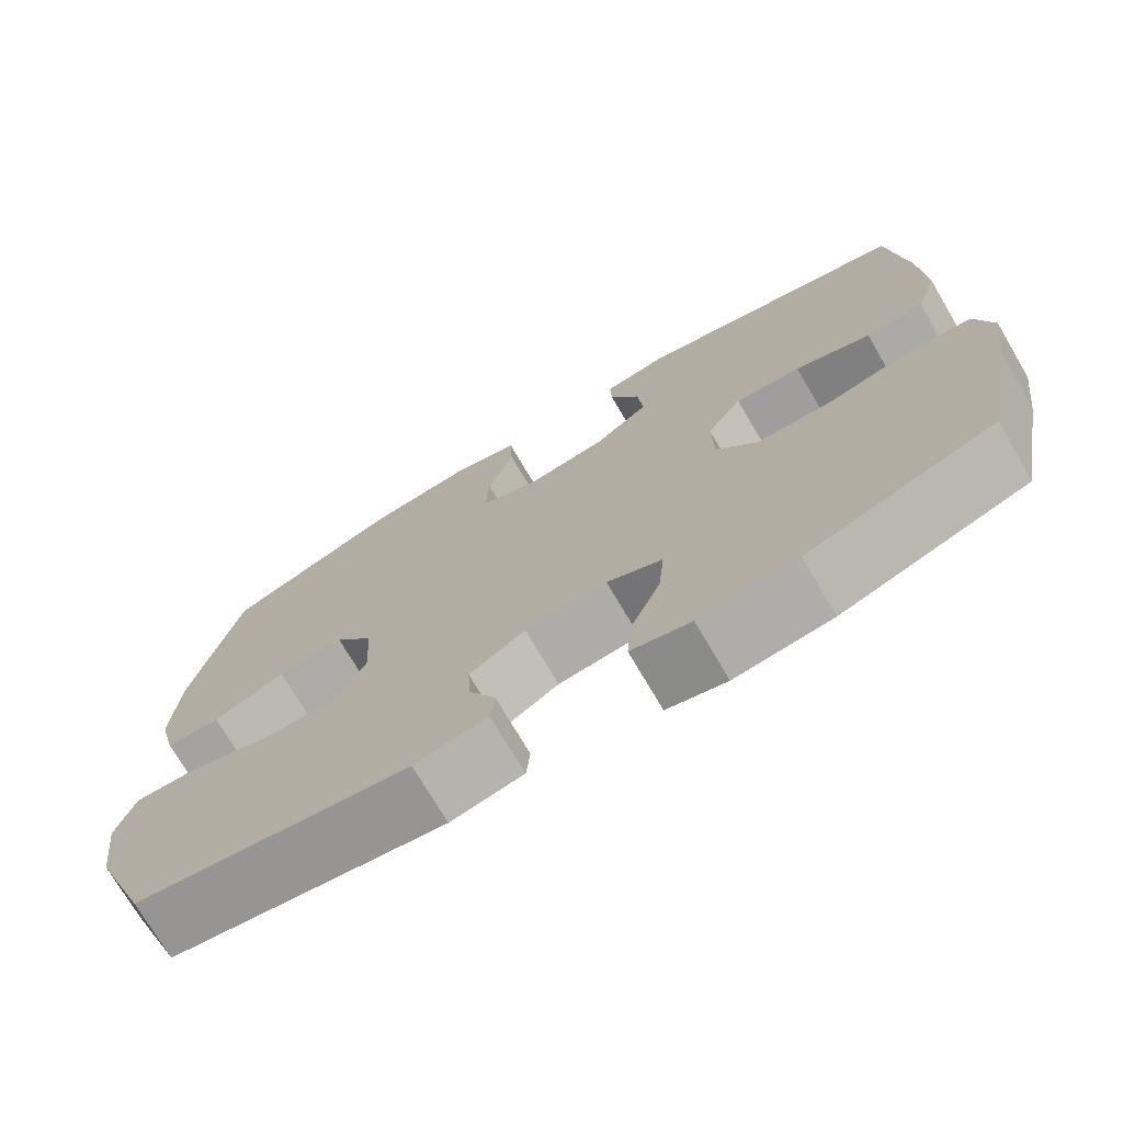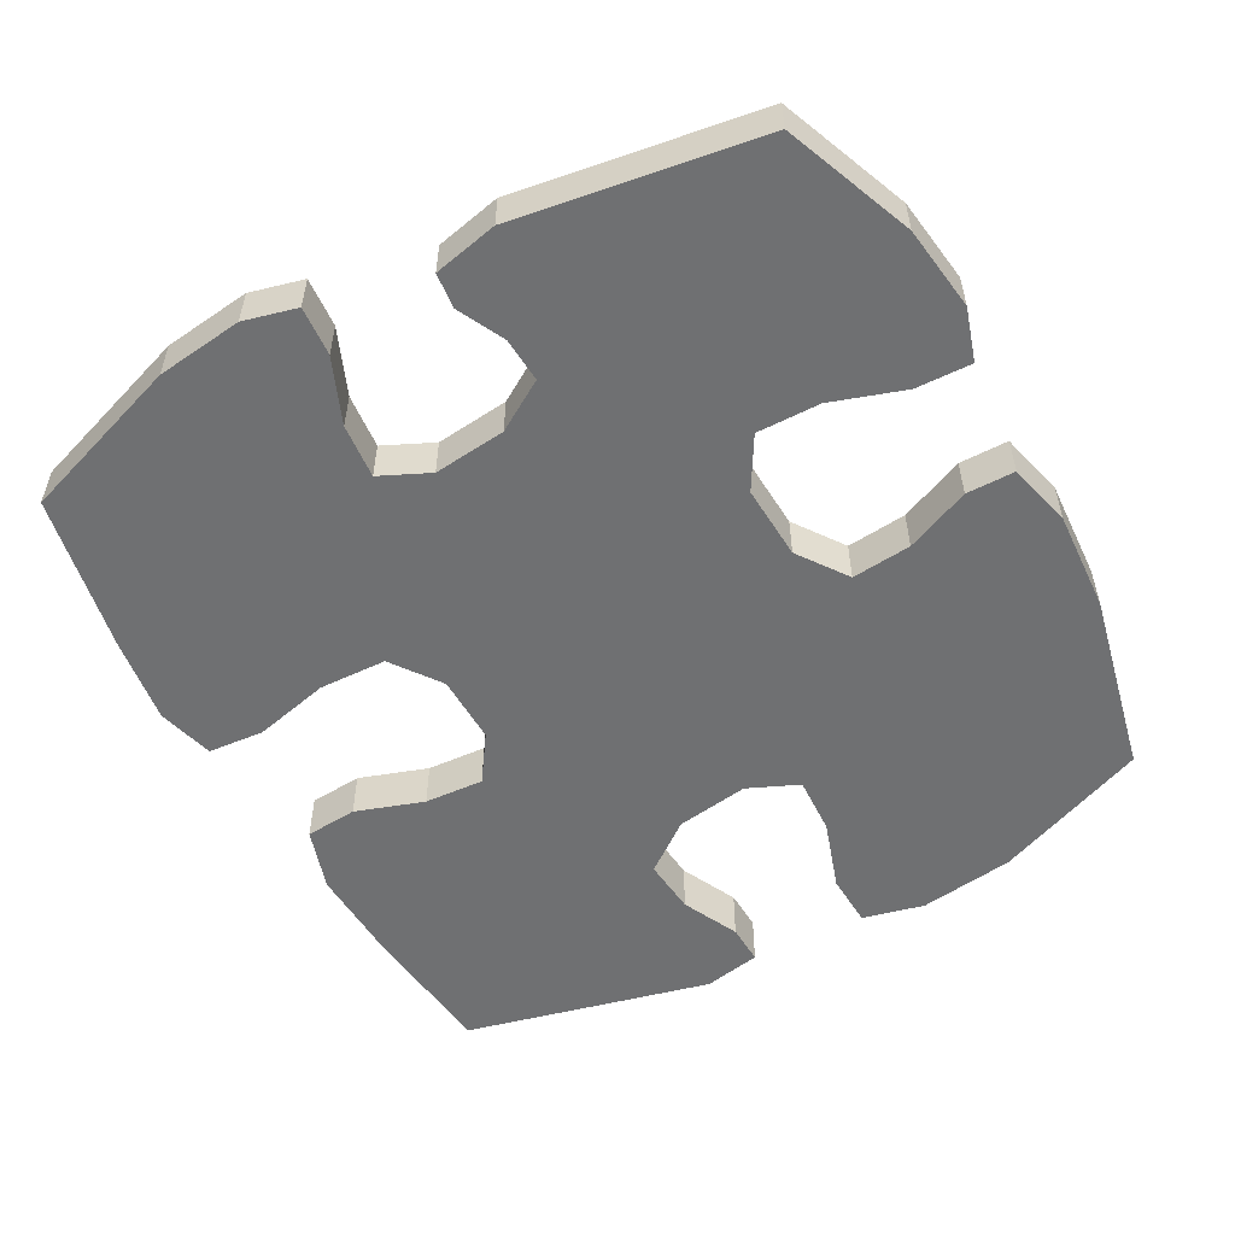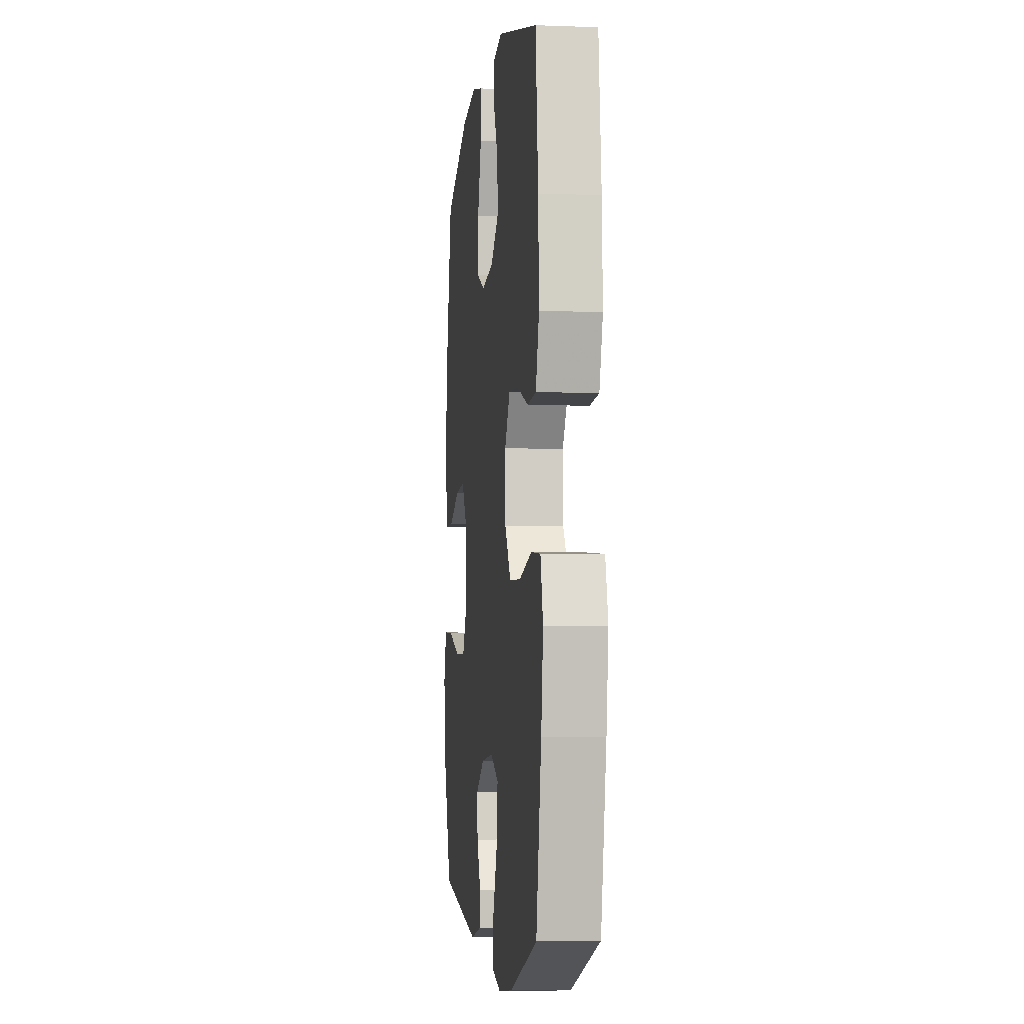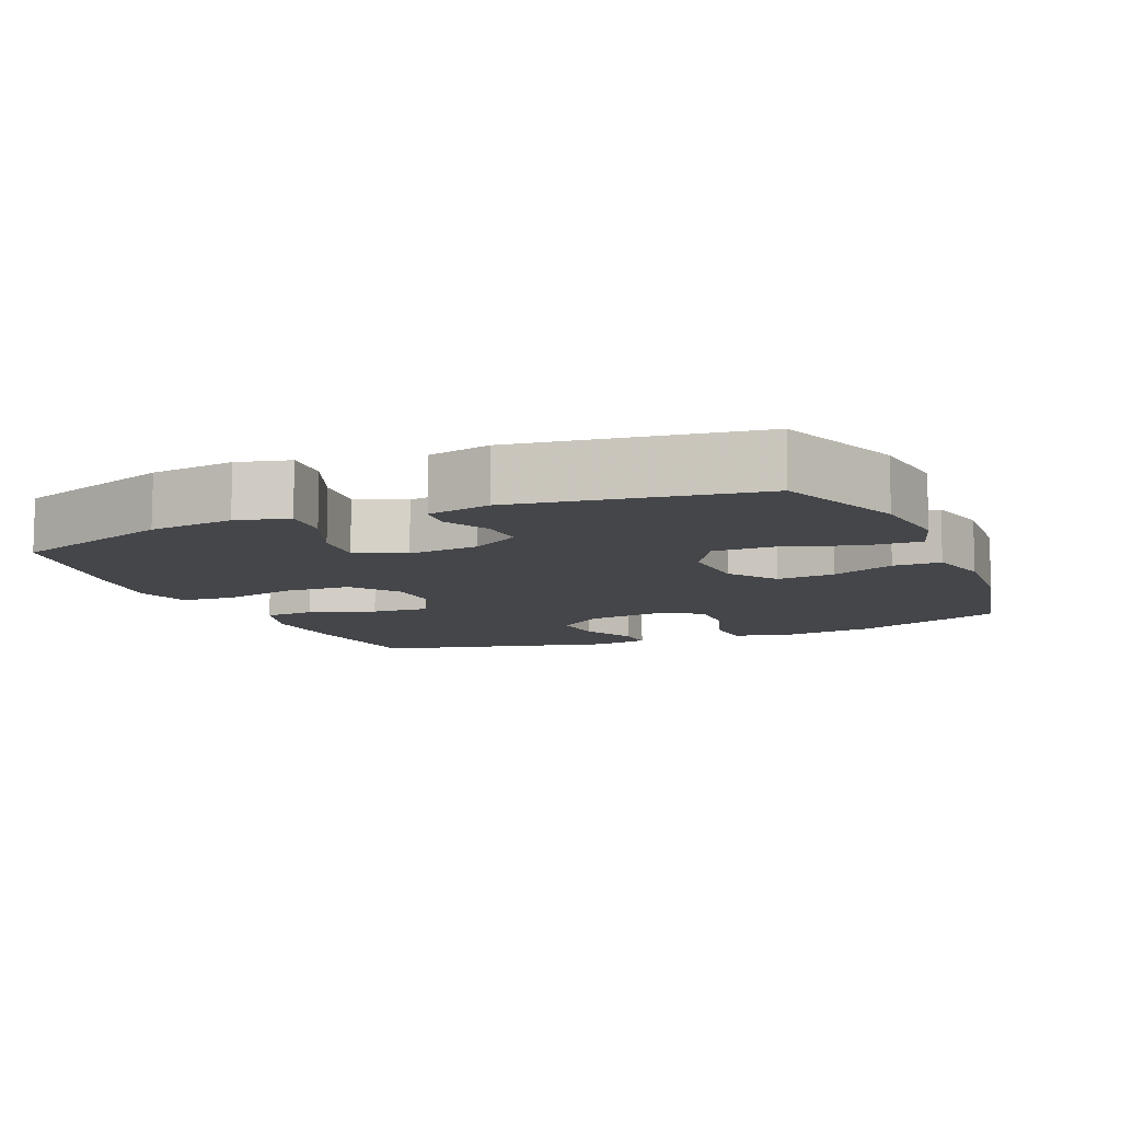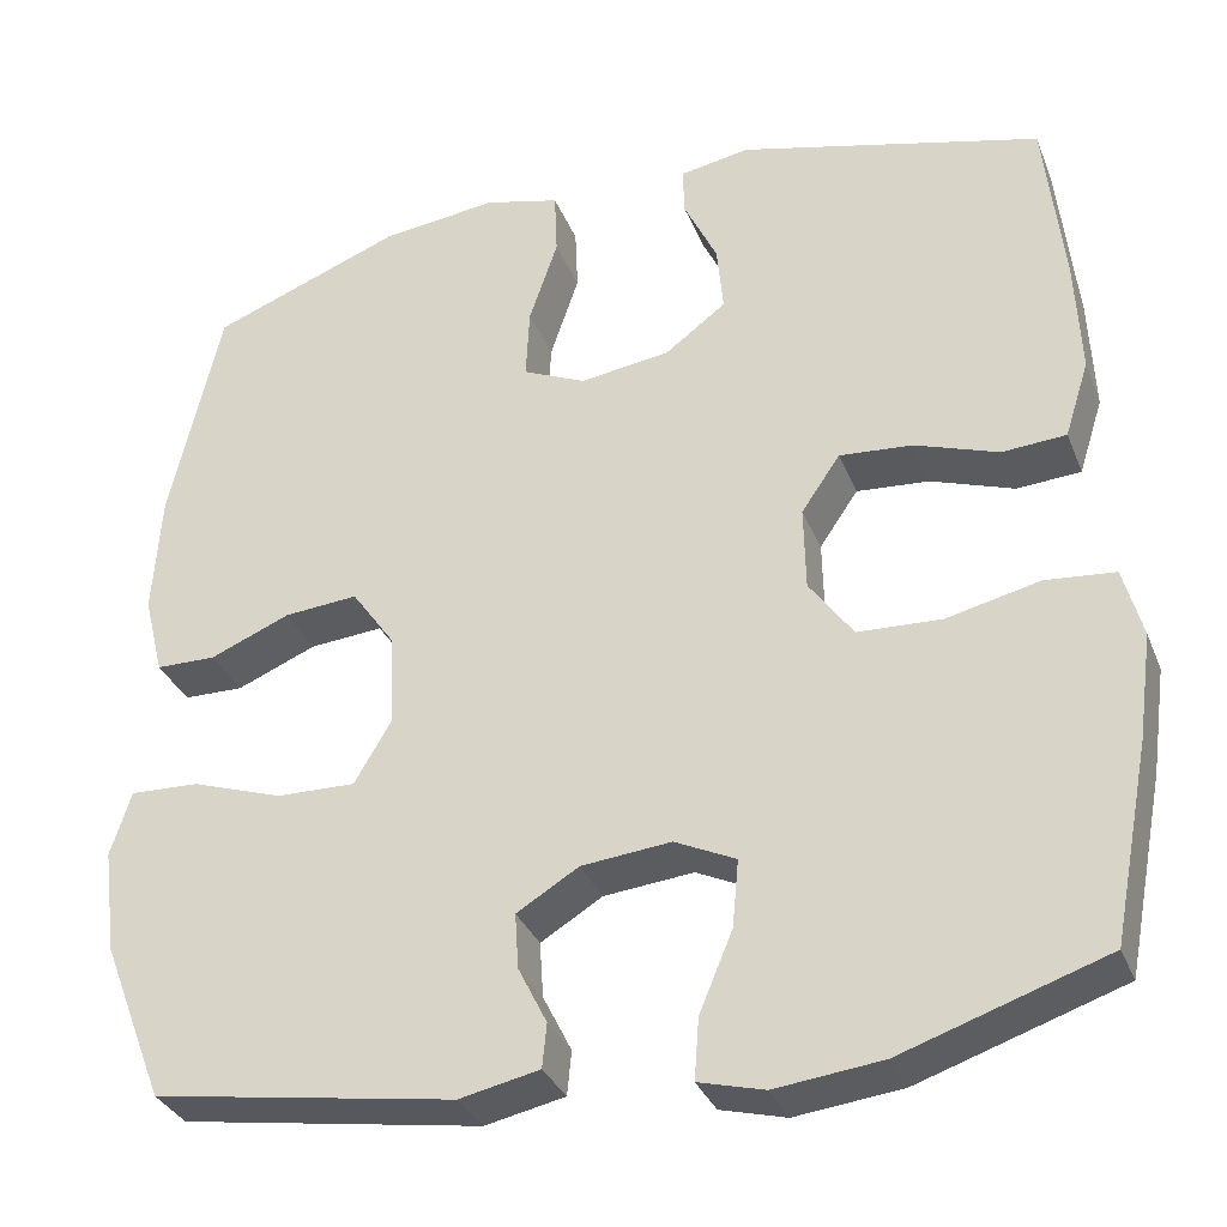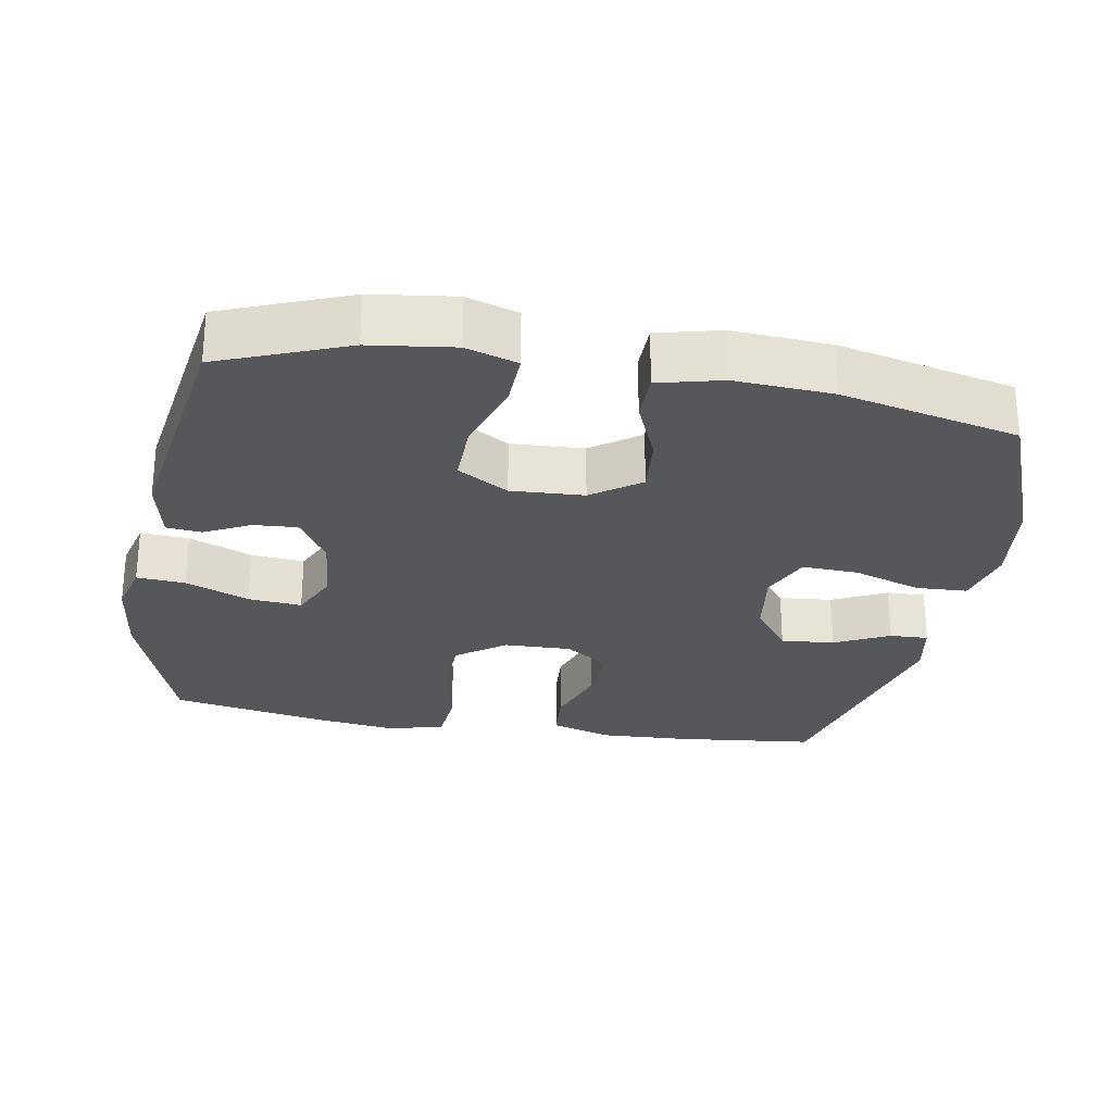
<metadata>
{"format":"obj","ext":"obj","renderer":"f3d","projection":"perspective","resolution":1024,"background":"white","views":[{"elev":-73.6,"azim":30.5,"up":"+Z"},{"elev":-54.9,"azim":-151.1,"up":"+Y"},{"elev":-4.8,"azim":83.2,"up":"+Z"},{"elev":-9.8,"azim":-156.9,"up":"+Y"},{"elev":-32.8,"azim":19.7,"up":"+Z"},{"elev":-27.1,"azim":-99.8,"up":"+Y"}]}
</metadata>
<code>
v -0.5 0.07 0.5
v -0.288 0.07 0.582
v -0.158 0.07 0.598
v -0.074 0.07 0.577
v -0.071 0.07 0.505
v -0.103 0.07 0.41
v -0.107 0.07 0.331
v -0.037 0.07 0.3
v 0.063 0.07 0.314
v 0.131 0.07 0.365
v 0.124 0.07 0.44
v 0.087 0.07 0.517
v 0.085 0.07 0.571
v 0.163 0.07 0.585
v 0.5 0.07 0.5
v 0.521 0.07 0.307
v 0.527 0.07 0.177
v 0.5 0.07 0.092
v 0.429 0.07 0.087
v 0.336 0.07 0.119
v 0.255 0.07 0.125
v 0.212 0.07 0.062
v 0.214 0.07 -0.032
v 0.263 0.07 -0.1
v 0.356 0.07 -0.104
v 0.46 0.07 -0.08
v 0.537 0.07 -0.087
v 0.558 0.07 -0.165
v 0.542 0.07 -0.282
v 0.5 0.07 -0.5
v 0.274 0.07 -0.576
v 0.155 0.07 -0.59
v 0.082 0.07 -0.571
v 0.087 0.07 -0.503
v 0.124 0.07 -0.414
v 0.131 0.07 -0.339
v 0.063 0.07 -0.307
v -0.037 0.07 -0.317
v -0.106 0.07 -0.359
v -0.102 0.07 -0.421
v -0.07 0.07 -0.485
v -0.075 0.07 -0.534
v -0.164 0.07 -0.553
v -0.5 0.07 -0.5
v -0.569 0.07 -0.322
v -0.584 0.07 -0.205
v -0.561 0.07 -0.133
v -0.484 0.07 -0.136
v -0.383 0.07 -0.17
v -0.295 0.07 -0.172
v -0.253 0.07 -0.101
v -0.258 0.07 0.001
v -0.306 0.07 0.069
v -0.388 0.07 0.062
v -0.477 0.07 0.025
v -0.544 0.07 0.026
v -0.566 0.07 0.115
v -0.557 0.07 0.252
v -0.5 0 0.5
v -0.288 0 0.582
v -0.158 0 0.598
v -0.074 0 0.577
v -0.071 0 0.505
v -0.103 0 0.41
v -0.107 0 0.331
v -0.037 0 0.3
v 0.063 0 0.314
v 0.131 0 0.365
v 0.124 0 0.44
v 0.087 0 0.517
v 0.085 0 0.571
v 0.163 0 0.585
v 0.5 0 0.5
v 0.521 0 0.307
v 0.527 0 0.177
v 0.5 0 0.092
v 0.429 0 0.087
v 0.336 0 0.119
v 0.255 0 0.125
v 0.212 0 0.062
v 0.214 0 -0.032
v 0.263 0 -0.1
v 0.356 0 -0.104
v 0.46 0 -0.08
v 0.537 0 -0.087
v 0.558 0 -0.165
v 0.542 0 -0.282
v 0.5 0 -0.5
v 0.274 0 -0.576
v 0.155 0 -0.59
v 0.082 0 -0.571
v 0.087 0 -0.503
v 0.124 0 -0.414
v 0.131 0 -0.339
v 0.063 0 -0.307
v -0.037 0 -0.317
v -0.106 0 -0.359
v -0.102 0 -0.421
v -0.07 0 -0.485
v -0.075 0 -0.534
v -0.164 0 -0.553
v -0.5 0 -0.5
v -0.569 0 -0.322
v -0.584 0 -0.205
v -0.561 0 -0.133
v -0.484 0 -0.136
v -0.383 0 -0.17
v -0.295 0 -0.172
v -0.253 0 -0.101
v -0.258 0 0.001
v -0.306 0 0.069
v -0.388 0 0.062
v -0.477 0 0.025
v -0.544 0 0.026
v -0.566 0 0.115
v -0.557 0 0.252
f 54 55 56 57
f 53 54 57 58
f 46 47 48 49
f 46 49 50
f 45 46 50
f 44 45 50
f 43 44 50
f 40 41 42 43
f 39 40 43 50
f 38 39 50 51
f 32 33 34 35
f 32 35 36
f 31 32 36
f 30 31 36
f 29 30 36 37
f 25 26 27 28
f 24 25 28 29
f 17 18 19 20
f 17 20 21
f 16 17 21
f 15 16 21
f 14 15 21 22
f 11 12 13 14
f 10 11 14 22
f 3 4 5 6
f 3 6 7
f 2 3 7
f 53 58 1 2
f 52 53 2 7
f 37 38 51 52
f 24 29 37 52
f 23 24 52 7
f 9 10 22 23
f 8 9 23
f 7 8 23
f 115 114 113 112
f 116 115 112 111
f 107 106 105 104
f 108 107 104
f 108 104 103
f 108 103 102
f 108 102 101
f 101 100 99 98
f 108 101 98 97
f 109 108 97 96
f 93 92 91 90
f 94 93 90
f 94 90 89
f 94 89 88
f 95 94 88 87
f 86 85 84 83
f 87 86 83 82
f 78 77 76 75
f 79 78 75
f 79 75 74
f 79 74 73
f 80 79 73 72
f 72 71 70 69
f 80 72 69 68
f 64 63 62 61
f 65 64 61
f 65 61 60
f 60 59 116 111
f 65 60 111 110
f 110 109 96 95
f 110 95 87 82
f 65 110 82 81
f 81 80 68 67
f 81 67 66
f 81 66 65
f 1 59 60 2
f 2 60 61 3
f 3 61 62 4
f 4 62 63 5
f 5 63 64 6
f 6 64 65 7
f 7 65 66 8
f 8 66 67 9
f 9 67 68 10
f 10 68 69 11
f 11 69 70 12
f 12 70 71 13
f 13 71 72 14
f 14 72 73 15
f 15 73 74 16
f 16 74 75 17
f 17 75 76 18
f 18 76 77 19
f 19 77 78 20
f 20 78 79 21
f 21 79 80 22
f 22 80 81 23
f 23 81 82 24
f 24 82 83 25
f 25 83 84 26
f 26 84 85 27
f 27 85 86 28
f 28 86 87 29
f 29 87 88 30
f 30 88 89 31
f 31 89 90 32
f 32 90 91 33
f 33 91 92 34
f 34 92 93 35
f 35 93 94 36
f 36 94 95 37
f 37 95 96 38
f 38 96 97 39
f 39 97 98 40
f 40 98 99 41
f 41 99 100 42
f 42 100 101 43
f 43 101 102 44
f 44 102 103 45
f 45 103 104 46
f 46 104 105 47
f 47 105 106 48
f 48 106 107 49
f 49 107 108 50
f 50 108 109 51
f 51 109 110 52
f 52 110 111 53
f 53 111 112 54
f 54 112 113 55
f 55 113 114 56
f 56 114 115 57
f 57 115 116 58
f 58 116 59 1

</code>
